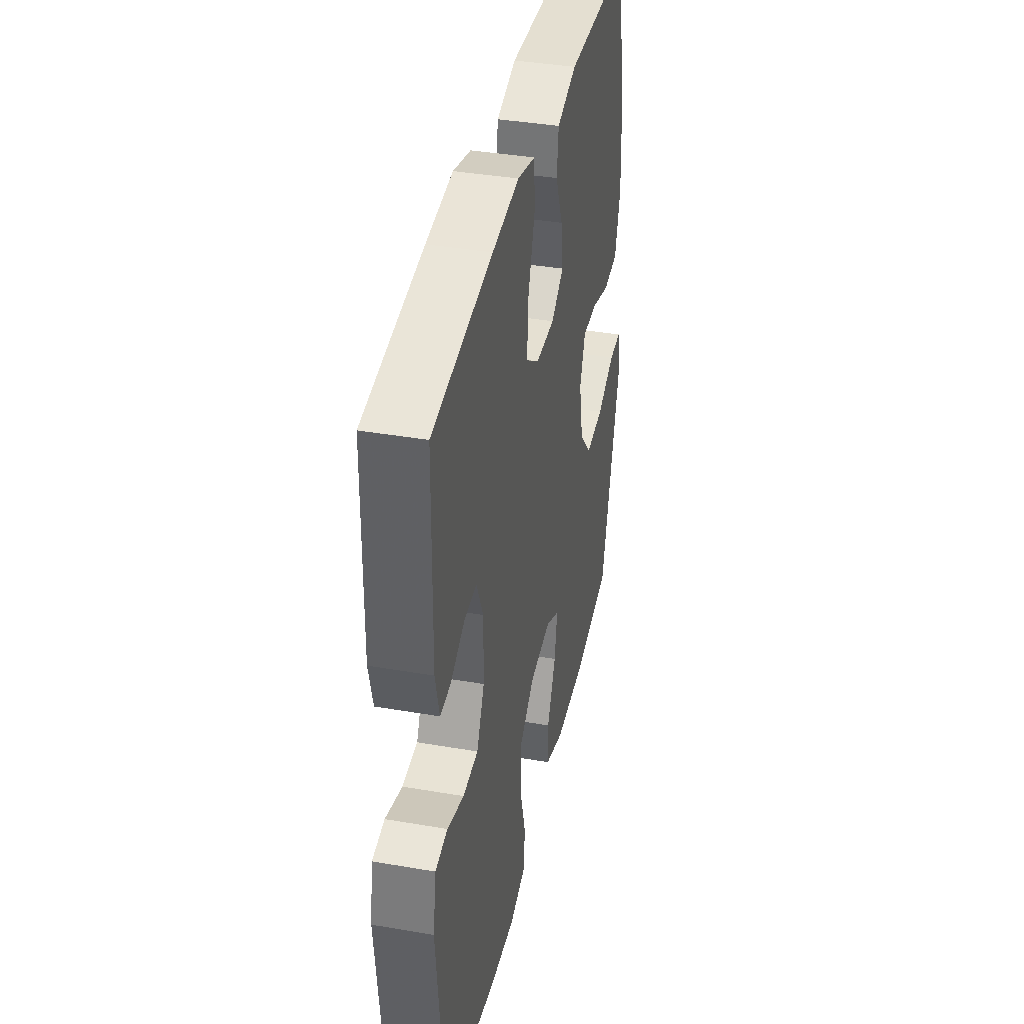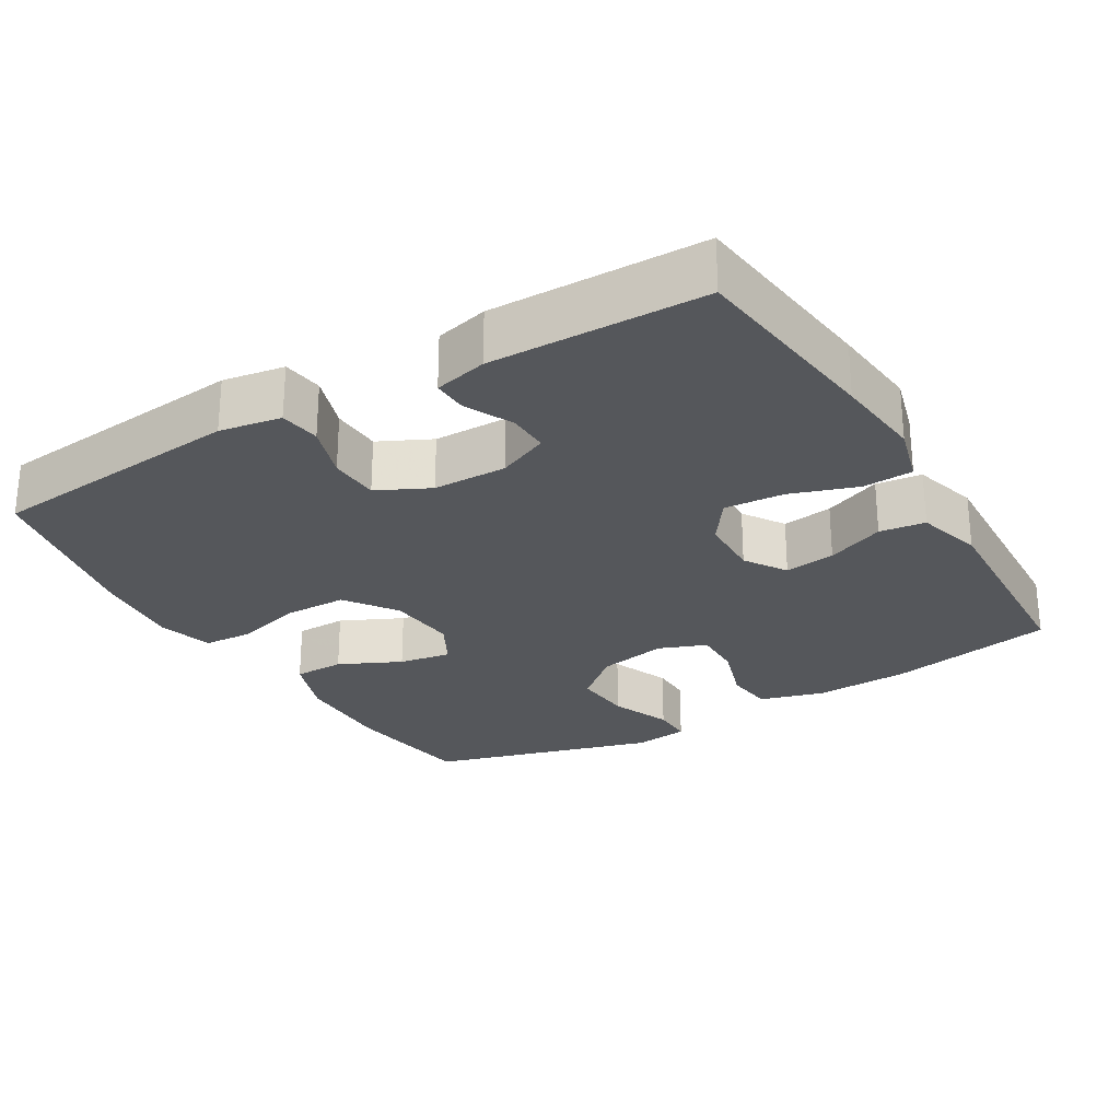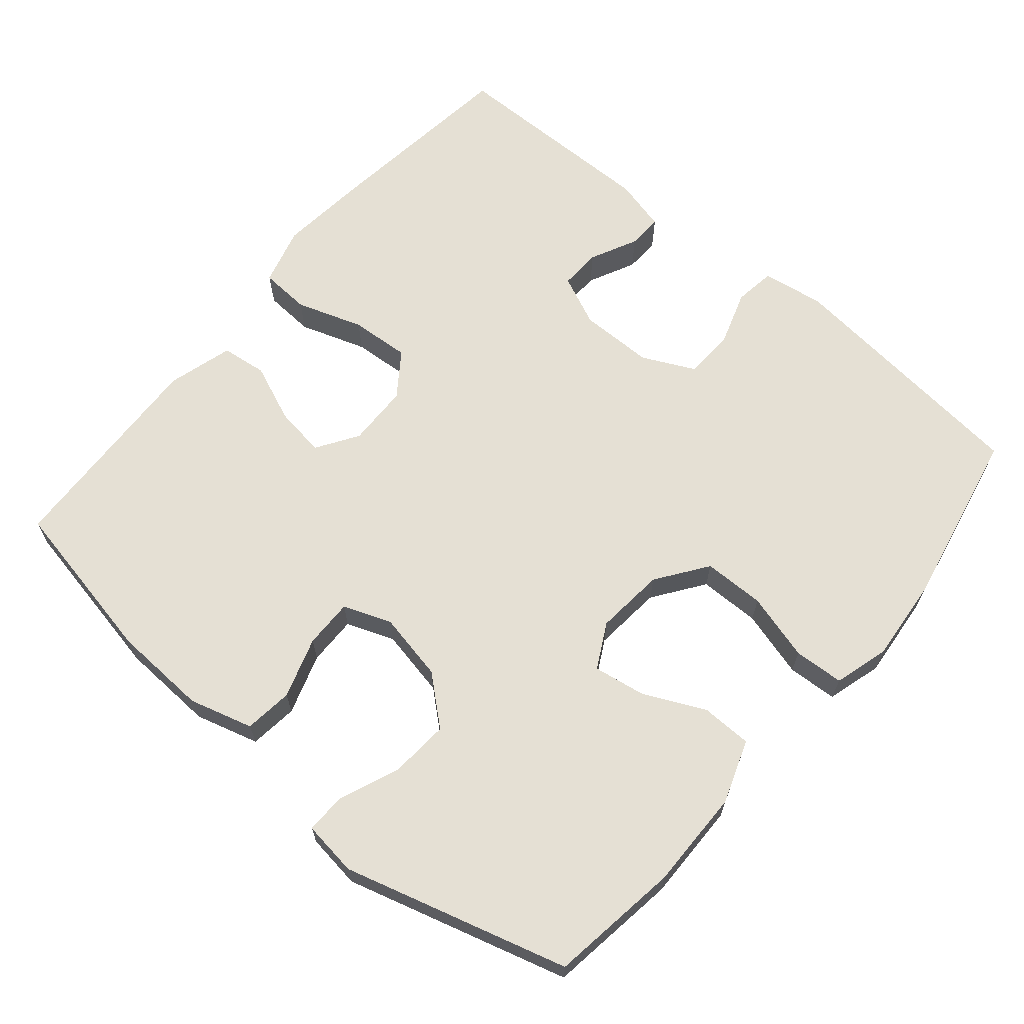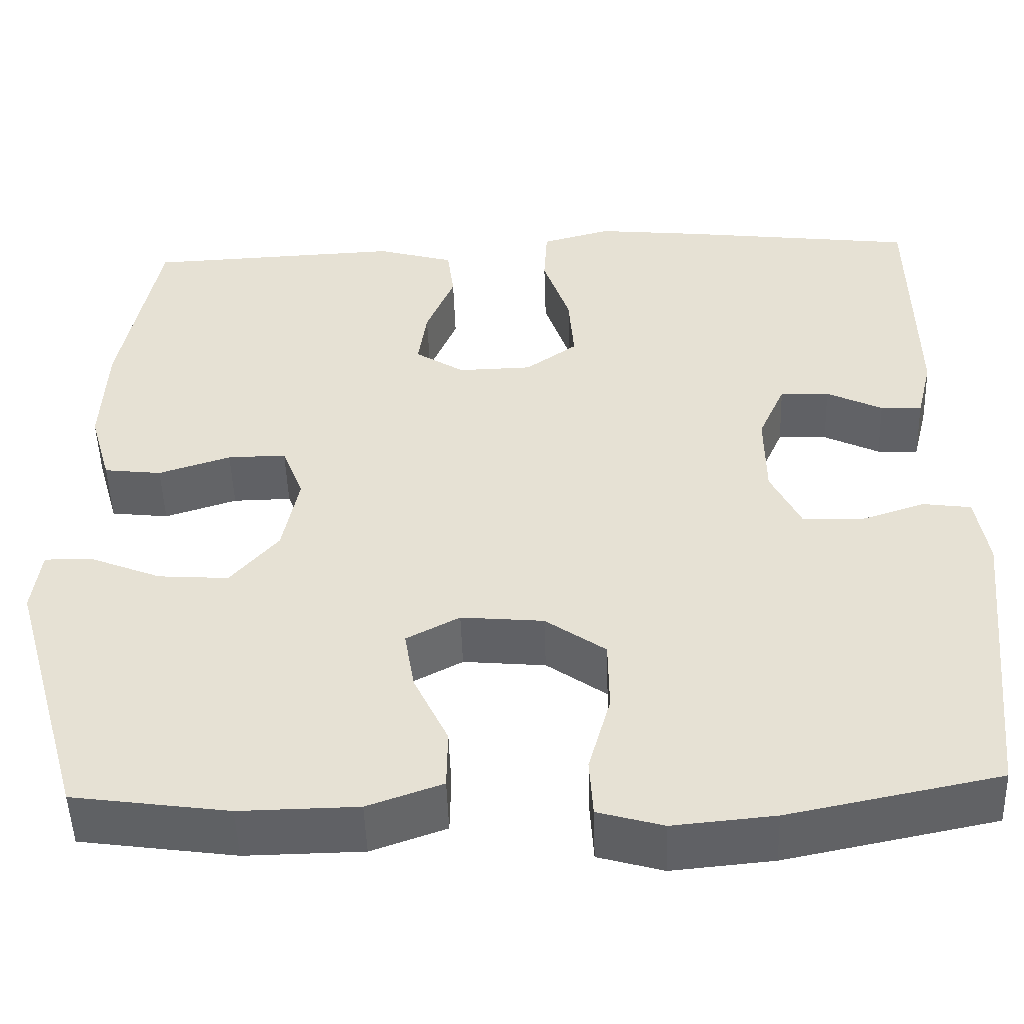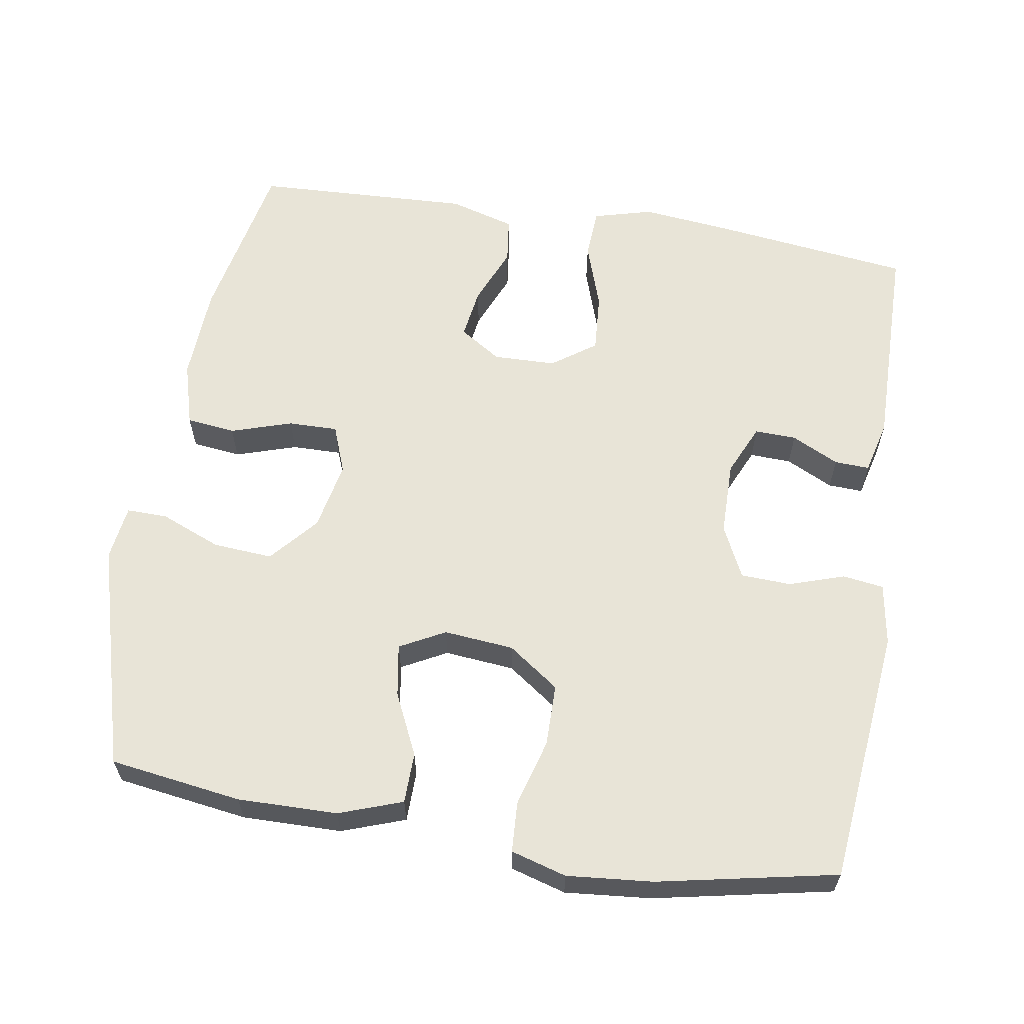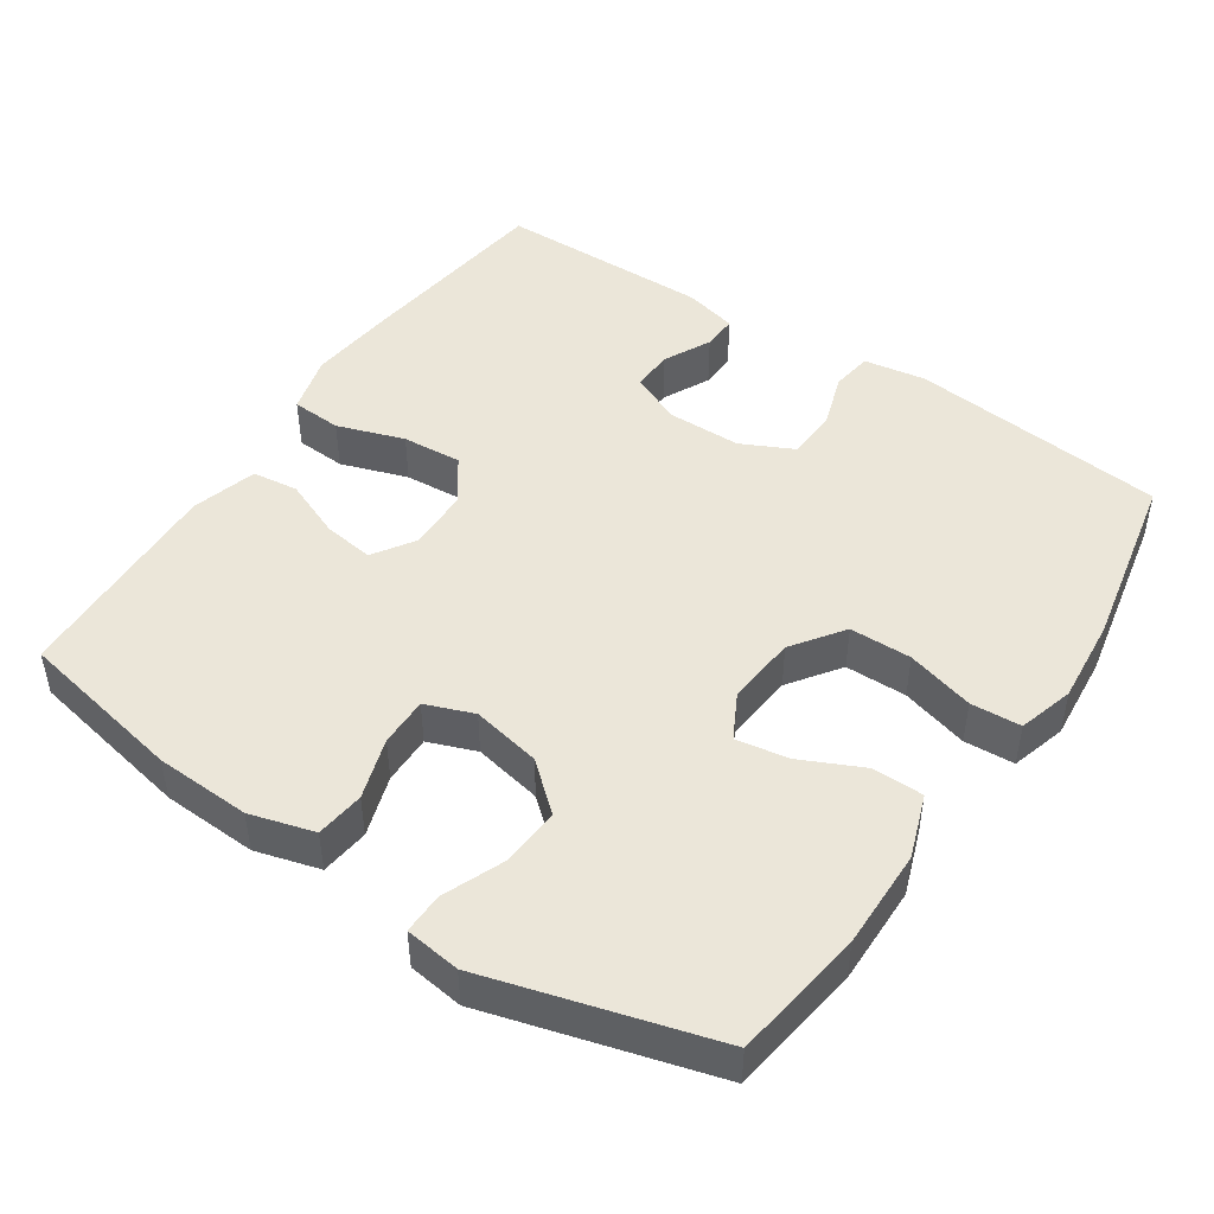
<metadata>
{"format":"obj","ext":"obj","renderer":"f3d","projection":"perspective","resolution":1024,"background":"white","views":[{"elev":38.9,"azim":-77.8,"up":"+Z"},{"elev":-26.5,"azim":-59.4,"up":"+Y"},{"elev":65.9,"azim":130.2,"up":"+Y"},{"elev":-49.8,"azim":-178.1,"up":"+Z"},{"elev":61.3,"azim":-170.7,"up":"+Y"},{"elev":47.0,"azim":123.9,"up":"+Y"}]}
</metadata>
<code>
v 0.5 0.07 0.5
v 0.545 0.07 0.27
v 0.551 0.07 0.139
v 0.526 0.07 0.051
v 0.459 0.07 0.043
v 0.375 0.07 0.07
v 0.307 0.07 0.071
v 0.282 0.07 0.005
v 0.301 0.07 -0.09
v 0.357 0.07 -0.155
v 0.439 0.07 -0.149
v 0.522 0.07 -0.115
v 0.578 0.07 -0.114
v 0.588 0.07 -0.19
v 0.5 0.07 -0.5
v 0.319 0.07 -0.526
v 0.182 0.07 -0.524
v 0.095 0.07 -0.493
v 0.094 0.07 -0.423
v 0.134 0.07 -0.338
v 0.146 0.07 -0.266
v 0.084 0.07 -0.233
v -0.012 0.07 -0.242
v -0.082 0.07 -0.292
v -0.083 0.07 -0.377
v -0.057 0.07 -0.47
v -0.061 0.07 -0.539
v -0.137 0.07 -0.561
v -0.255 0.07 -0.55
v -0.5 0.07 -0.5
v -0.536 0.07 -0.146
v -0.522 0.07 -0.061
v -0.466 0.07 -0.053
v -0.39 0.07 -0.078
v -0.321 0.07 -0.075
v -0.286 0.07 -0.003
v -0.285 0.07 0.099
v -0.316 0.07 0.169
v -0.373 0.07 0.167
v -0.438 0.07 0.135
v -0.486 0.07 0.133
v -0.504 0.07 0.206
v -0.5 0.07 0.5
v -0.227 0.07 0.534
v -0.104 0.07 0.547
v -0.023 0.07 0.525
v -0.019 0.07 0.456
v -0.05 0.07 0.364
v -0.056 0.07 0.282
v 0.004 0.07 0.239
v 0.09 0.07 0.237
v 0.147 0.07 0.274
v 0.137 0.07 0.344
v 0.104 0.07 0.424
v 0.112 0.07 0.487
v 0.202 0.07 0.513
v 0.5 0 0.5
v 0.545 0 0.27
v 0.551 0 0.139
v 0.526 0 0.051
v 0.459 0 0.043
v 0.375 0 0.07
v 0.307 0 0.071
v 0.282 0 0.005
v 0.301 0 -0.09
v 0.357 0 -0.155
v 0.439 0 -0.149
v 0.522 0 -0.115
v 0.578 0 -0.114
v 0.588 0 -0.19
v 0.5 0 -0.5
v 0.319 0 -0.526
v 0.182 0 -0.524
v 0.095 0 -0.493
v 0.094 0 -0.423
v 0.134 0 -0.338
v 0.146 0 -0.266
v 0.084 0 -0.233
v -0.012 0 -0.242
v -0.082 0 -0.292
v -0.083 0 -0.377
v -0.057 0 -0.47
v -0.061 0 -0.539
v -0.137 0 -0.561
v -0.255 0 -0.55
v -0.5 0 -0.5
v -0.536 0 -0.146
v -0.522 0 -0.061
v -0.466 0 -0.053
v -0.39 0 -0.078
v -0.321 0 -0.075
v -0.286 0 -0.003
v -0.285 0 0.099
v -0.316 0 0.169
v -0.373 0 0.167
v -0.438 0 0.135
v -0.486 0 0.133
v -0.504 0 0.206
v -0.5 0 0.5
v -0.227 0 0.534
v -0.104 0 0.547
v -0.023 0 0.525
v -0.019 0 0.456
v -0.05 0 0.364
v -0.056 0 0.282
v 0.004 0 0.239
v 0.09 0 0.237
v 0.147 0 0.274
v 0.137 0 0.344
v 0.104 0 0.424
v 0.112 0 0.487
v 0.202 0 0.513
f 53 54 55 56
f 52 53 56 1
f 51 52 1 2
f 45 46 47 48
f 45 48 49
f 44 45 49
f 43 44 49
f 42 43 49 50
f 39 40 41 42
f 38 39 42 50
f 31 32 33 34
f 31 34 35
f 30 31 35
f 29 30 35 36
f 25 26 27 28
f 24 25 28 29
f 17 18 19 20
f 17 20 21
f 16 17 21
f 15 16 21
f 14 15 21
f 11 12 13 14
f 10 11 14 21
f 9 10 21 22
f 3 4 5 6
f 51 2 3 6
f 51 6 7
f 37 38 50 51
f 37 51 7 8
f 24 29 36 37
f 23 24 37 8
f 8 9 22 23
f 112 111 110 109
f 57 112 109 108
f 58 57 108 107
f 104 103 102 101
f 105 104 101
f 105 101 100
f 105 100 99
f 106 105 99 98
f 98 97 96 95
f 106 98 95 94
f 90 89 88 87
f 91 90 87
f 91 87 86
f 92 91 86 85
f 84 83 82 81
f 85 84 81 80
f 76 75 74 73
f 77 76 73
f 77 73 72
f 77 72 71
f 77 71 70
f 70 69 68 67
f 77 70 67 66
f 78 77 66 65
f 62 61 60 59
f 62 59 58 107
f 63 62 107
f 107 106 94 93
f 64 63 107 93
f 93 92 85 80
f 64 93 80 79
f 79 78 65 64
f 1 57 58 2
f 2 58 59 3
f 3 59 60 4
f 4 60 61 5
f 5 61 62 6
f 6 62 63 7
f 7 63 64 8
f 8 64 65 9
f 9 65 66 10
f 10 66 67 11
f 11 67 68 12
f 12 68 69 13
f 13 69 70 14
f 14 70 71 15
f 15 71 72 16
f 16 72 73 17
f 17 73 74 18
f 18 74 75 19
f 19 75 76 20
f 20 76 77 21
f 21 77 78 22
f 22 78 79 23
f 23 79 80 24
f 24 80 81 25
f 25 81 82 26
f 26 82 83 27
f 27 83 84 28
f 28 84 85 29
f 29 85 86 30
f 30 86 87 31
f 31 87 88 32
f 32 88 89 33
f 33 89 90 34
f 34 90 91 35
f 35 91 92 36
f 36 92 93 37
f 37 93 94 38
f 38 94 95 39
f 39 95 96 40
f 40 96 97 41
f 41 97 98 42
f 42 98 99 43
f 43 99 100 44
f 44 100 101 45
f 45 101 102 46
f 46 102 103 47
f 47 103 104 48
f 48 104 105 49
f 49 105 106 50
f 50 106 107 51
f 51 107 108 52
f 52 108 109 53
f 53 109 110 54
f 54 110 111 55
f 55 111 112 56
f 56 112 57 1

</code>
